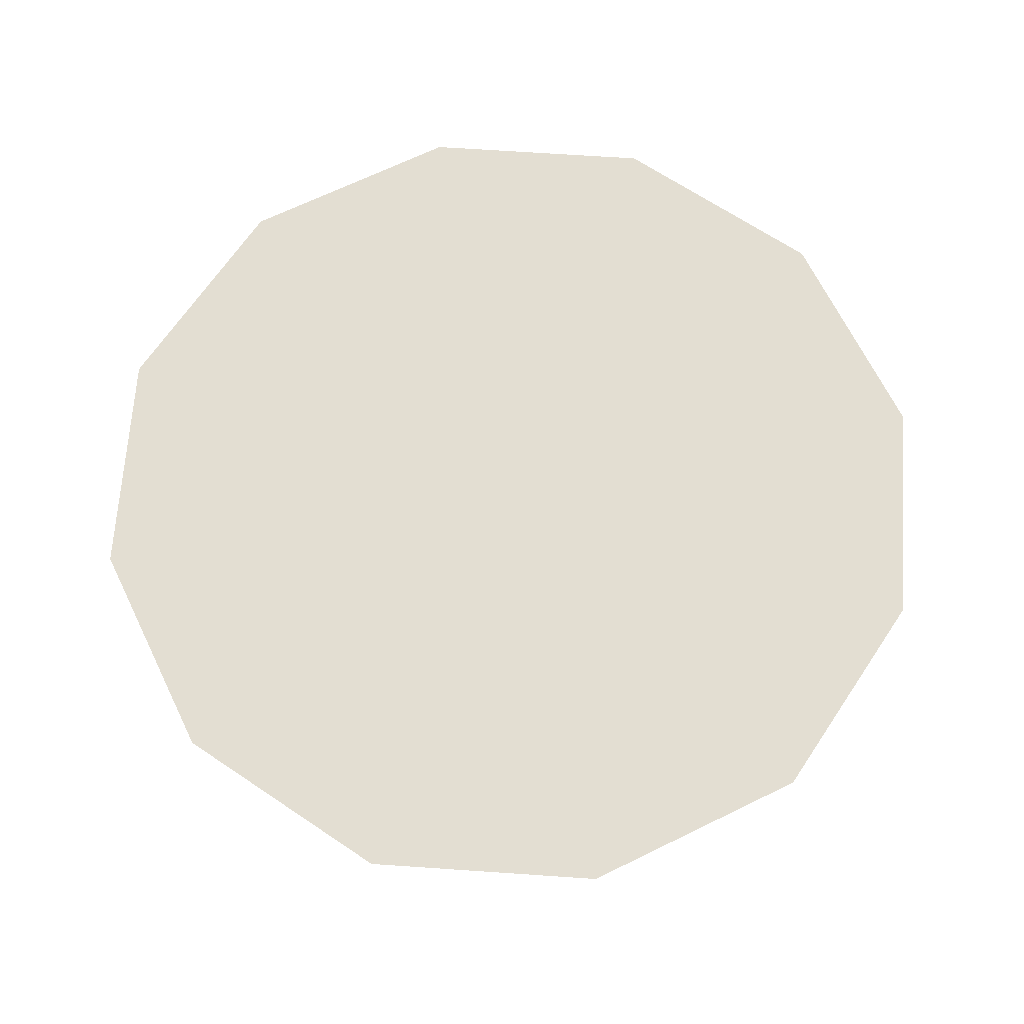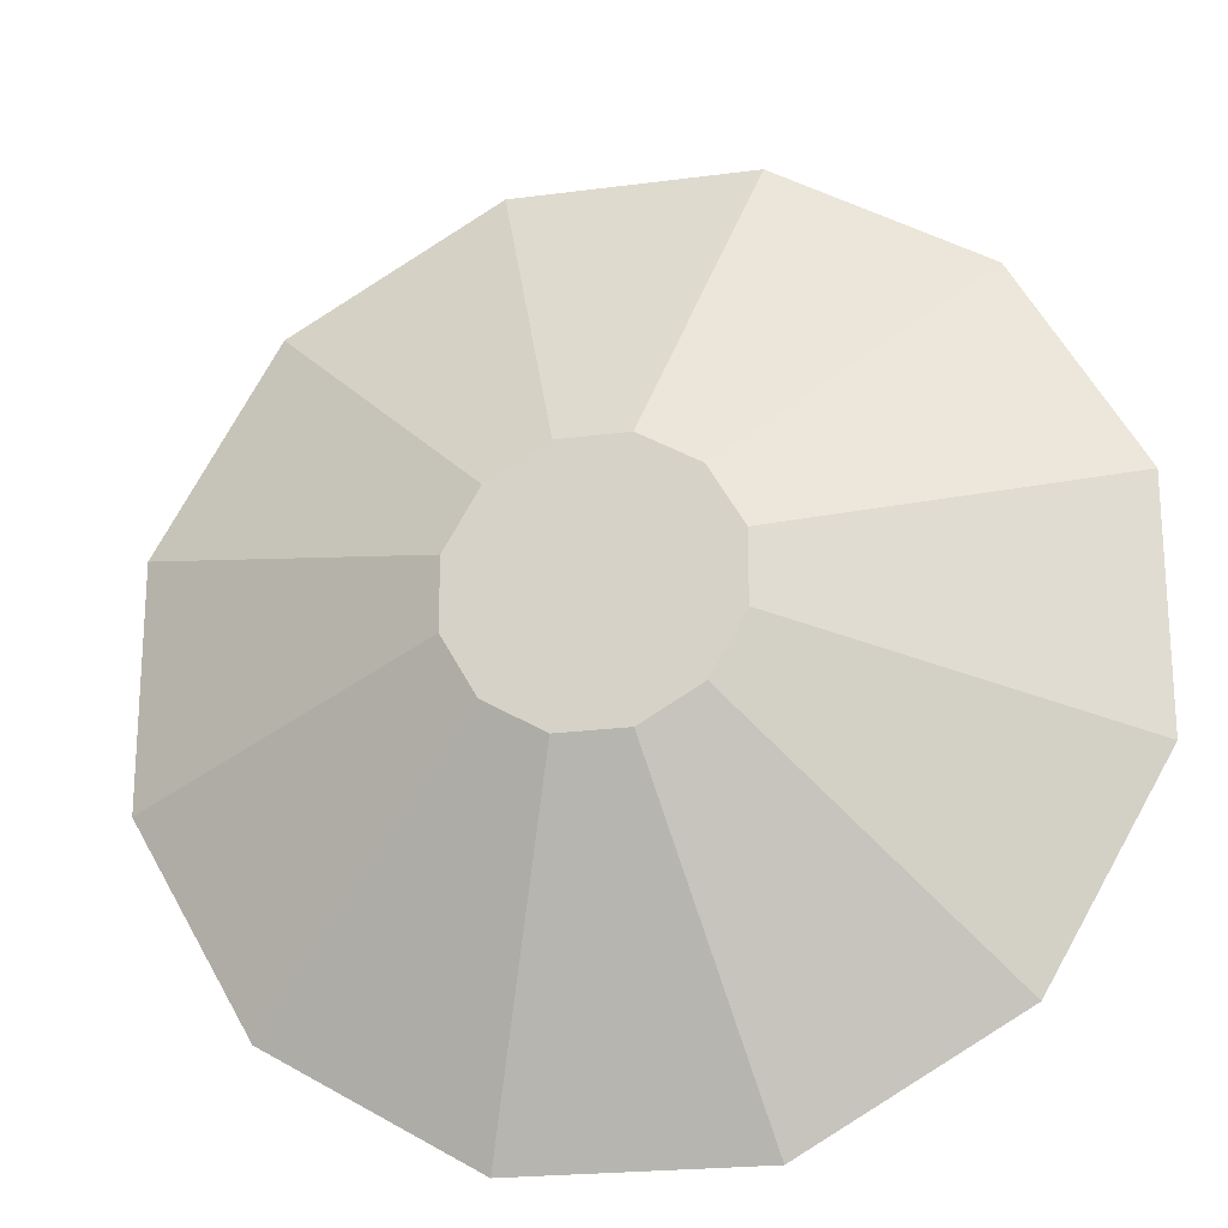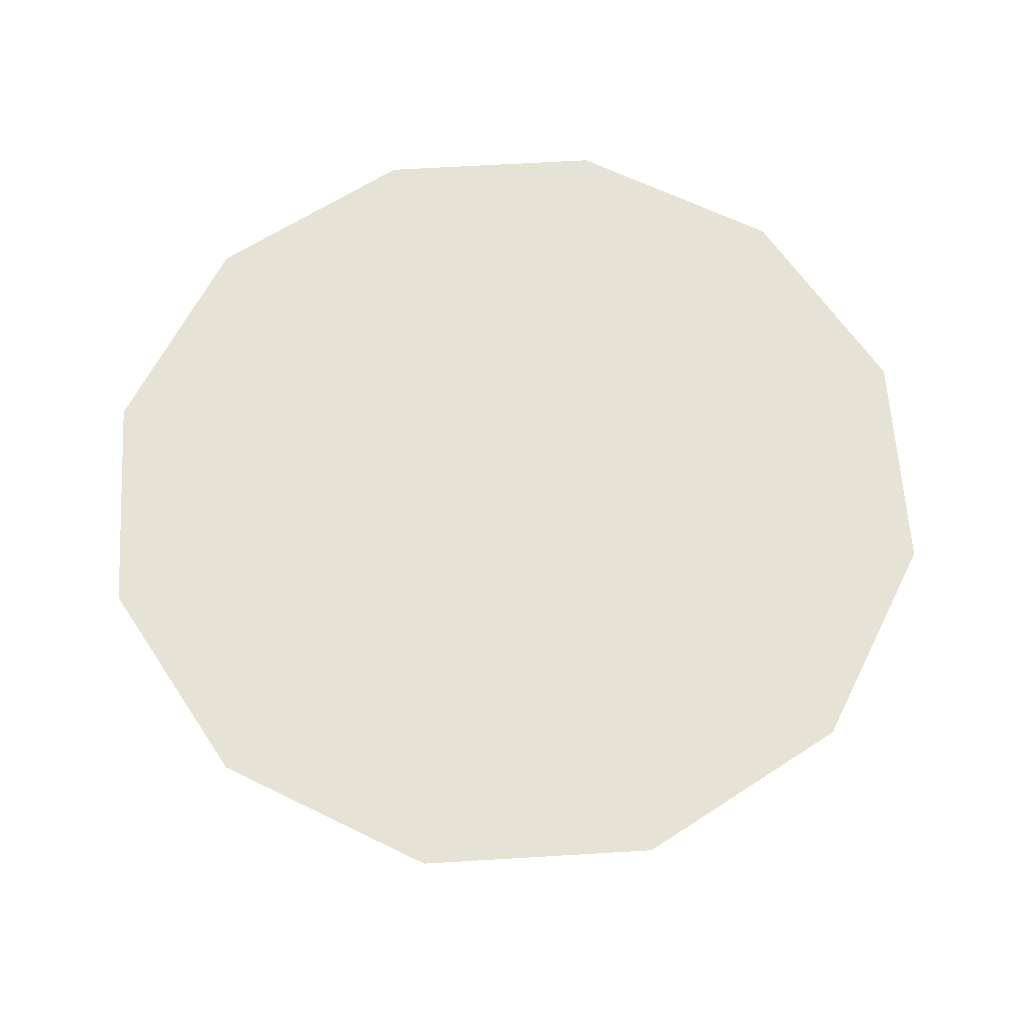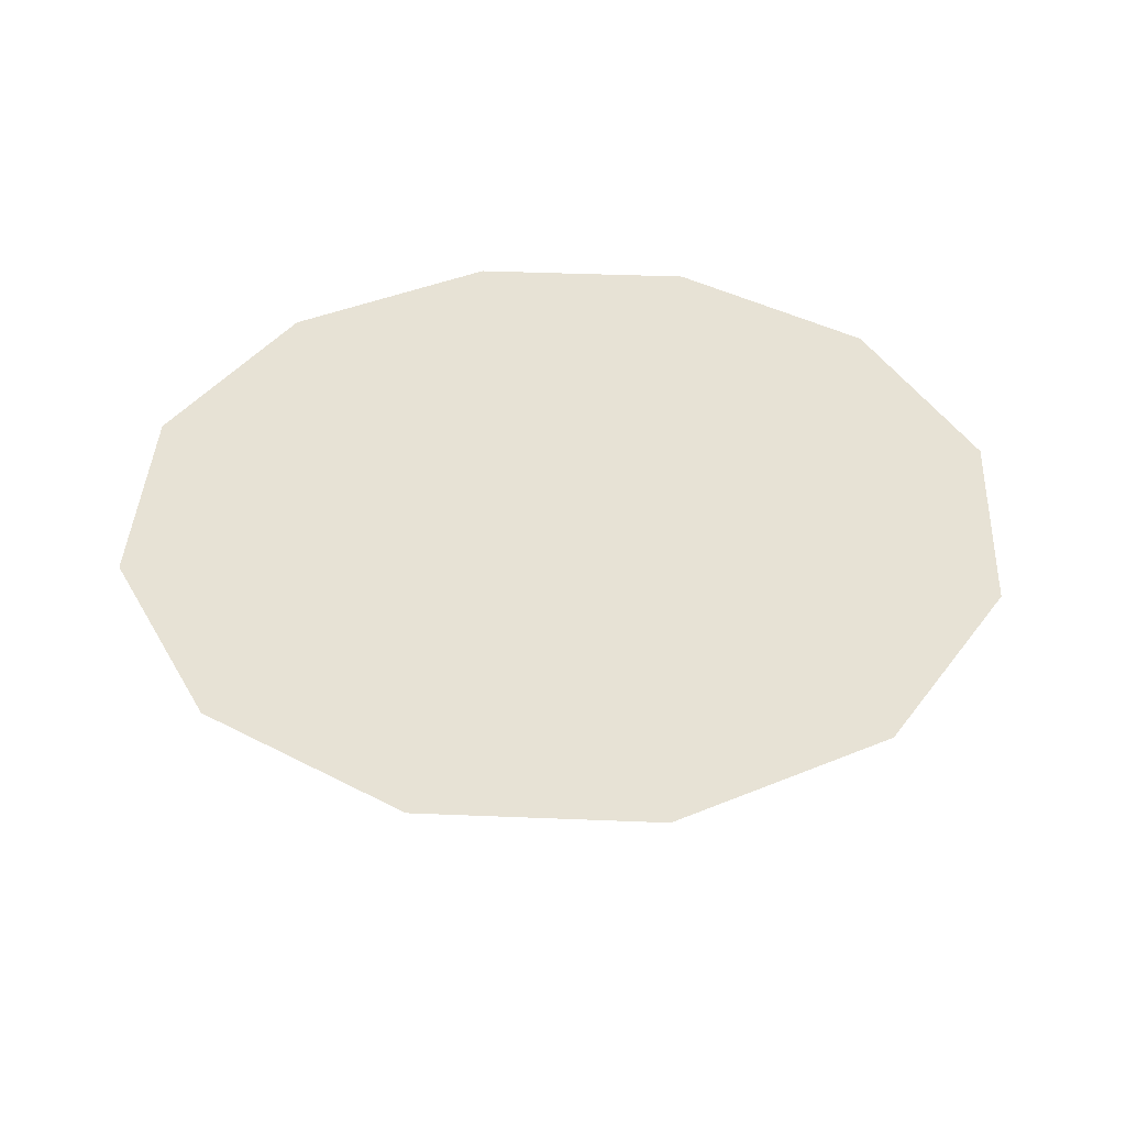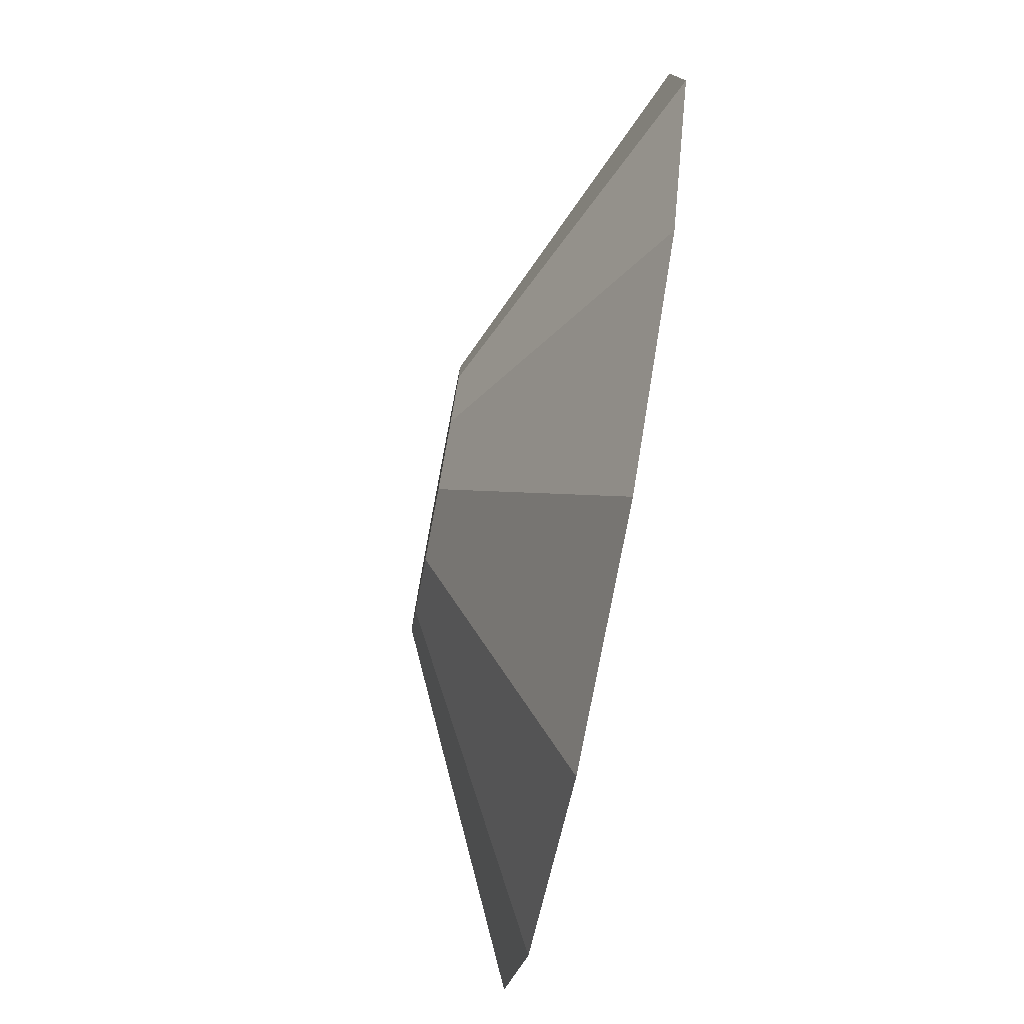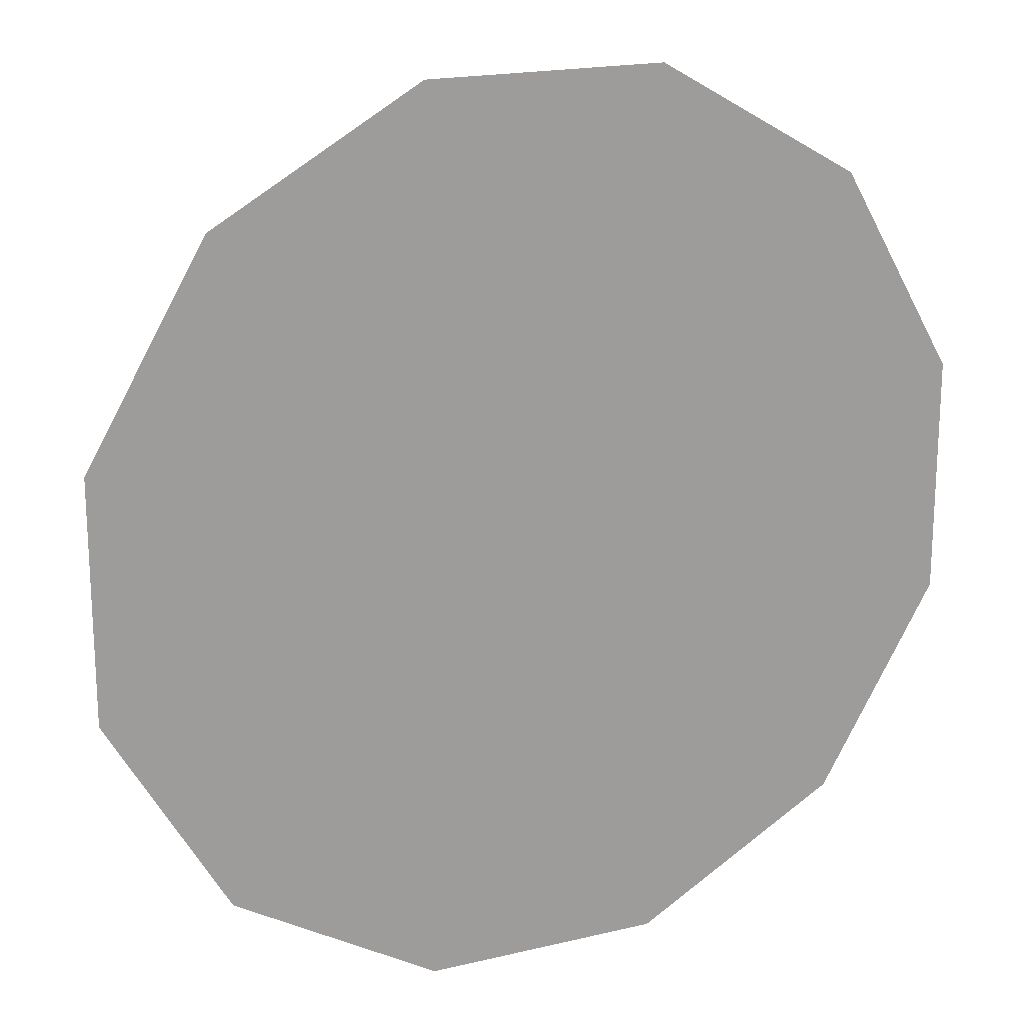
<metadata>
{"format":"obj","ext":"obj","renderer":"f3d","projection":"perspective","resolution":1024,"background":"white","views":[{"elev":67.5,"azim":-56.1,"up":"+Y"},{"elev":-21.5,"azim":13.2,"up":"+Z"},{"elev":62.9,"azim":116.5,"up":"+Y"},{"elev":40.3,"azim":62.9,"up":"+Y"},{"elev":-78.5,"azim":79.3,"up":"+Z"},{"elev":19.1,"azim":155.7,"up":"+Z"}]}
</metadata>
<code>
o Ara_Antenna_1_Collider
v 0.4375 0.2281 -0.1172
v 0.4375 0.2281 0.1172
v 0.3203 0.2281 0.3203
v 0.1172 0.2281 0.4375
v -0.1172 0.2281 0.4375
v -0.3203 0.2281 0.3203
v -0.4375 0.2281 0.1172
v -0.4375 0.2281 -0.1172
v -0.3203 0.2281 -0.3203
v -0.1172 0.2281 -0.4375
v 0.1172 0.2281 -0.4375
v 0.3203 0.2281 -0.3203
v 0.125 0.07812 -0.03349
v 0.125 0.07812 0.03349
v 0.09151 0.07812 0.09151
v 0.03349 0.07812 0.125
v -0.03349 0.07812 0.125
v -0.09151 0.07812 0.09151
v -0.125 0.07812 0.03349
v -0.125 0.07812 -0.03349
v -0.09151 0.07812 -0.09151
v -0.03349 0.07812 -0.125
v 0.03349 0.07812 -0.125
v 0.09151 0.07812 -0.09151
g Ara_Antenna_1_Collider_default
f 1 13 24 12
f 3 15 14 2
f 5 17 16 4
f 8 20 19 7
f 10 22 21 9
f 2 14 13 1
f 4 16 15 3
f 6 18 17 5
f 9 21 20 8
f 11 23 22 10
f 1 12 11 10 9 8 7 6 5 4 3 2
f 14 15 16 17 18 19 20 21 22 23 24 13
f 7 19 18 6
f 12 24 23 11

</code>
